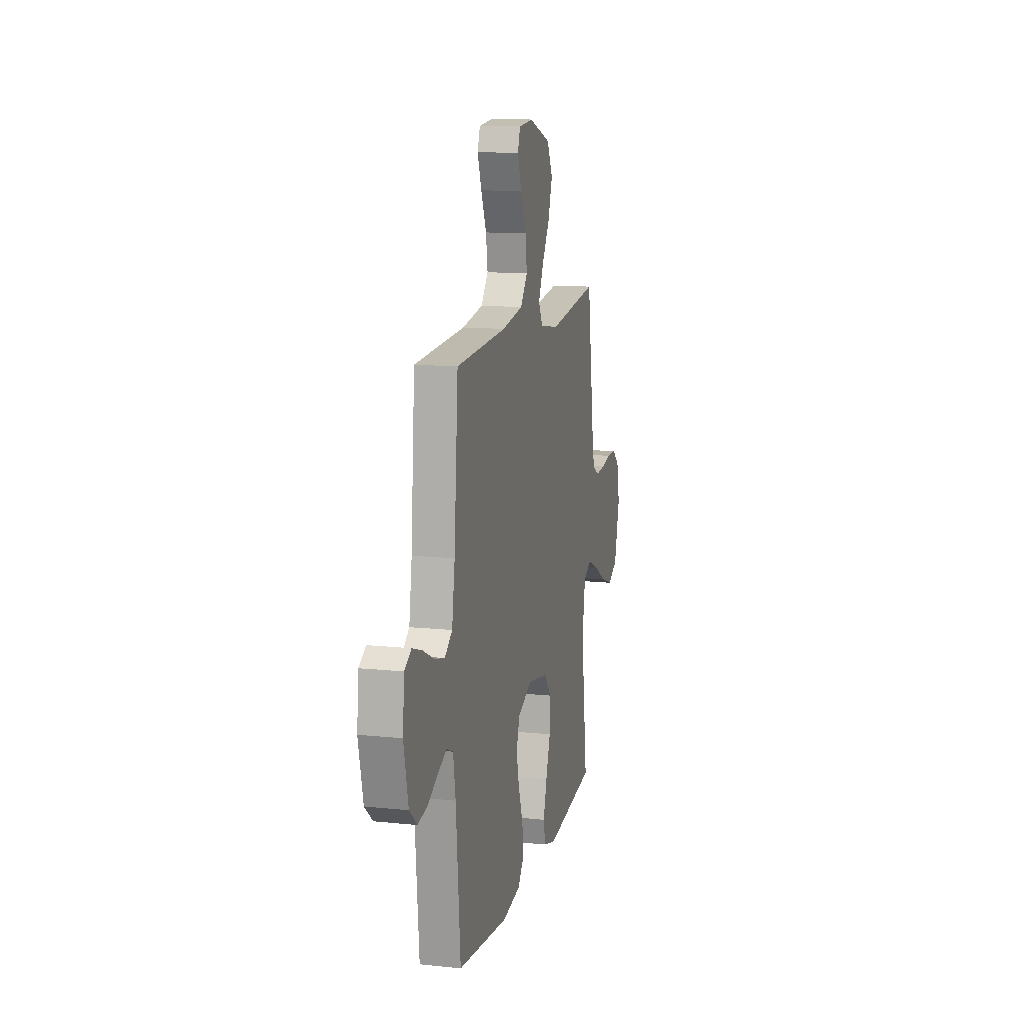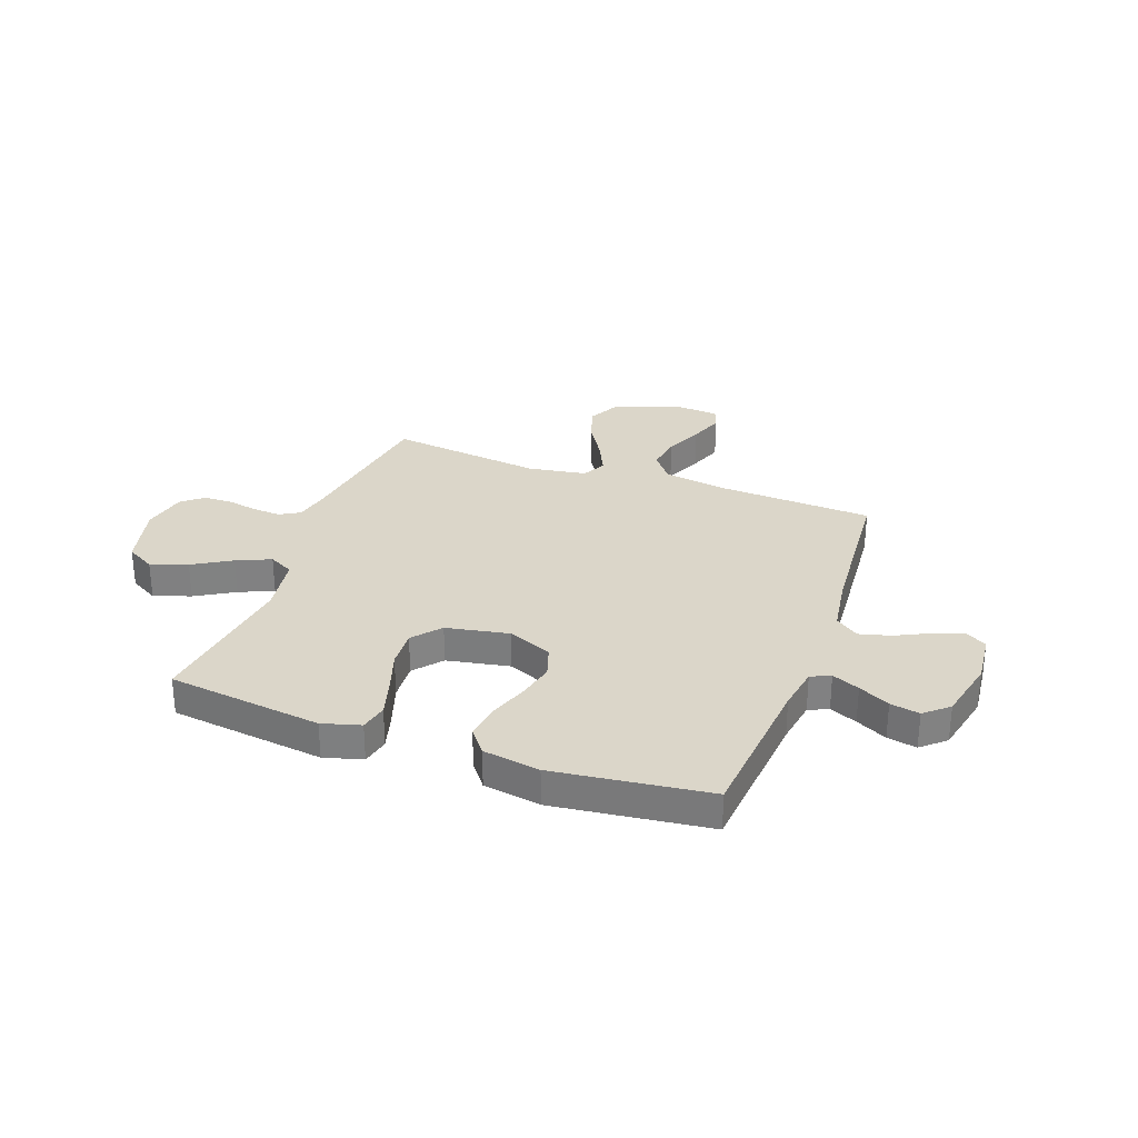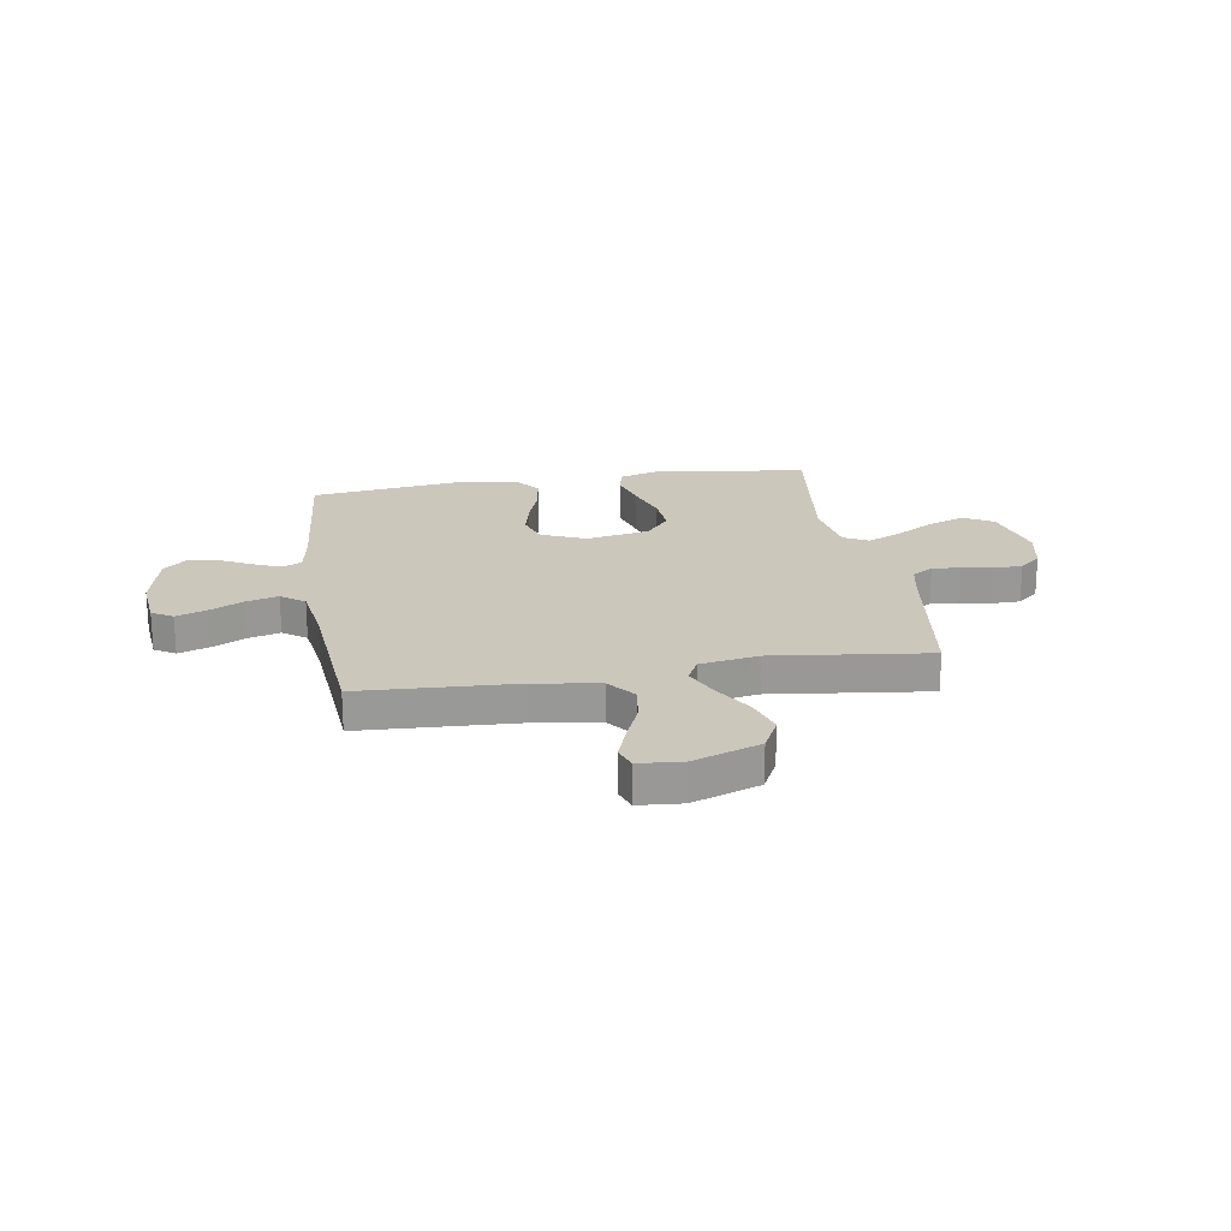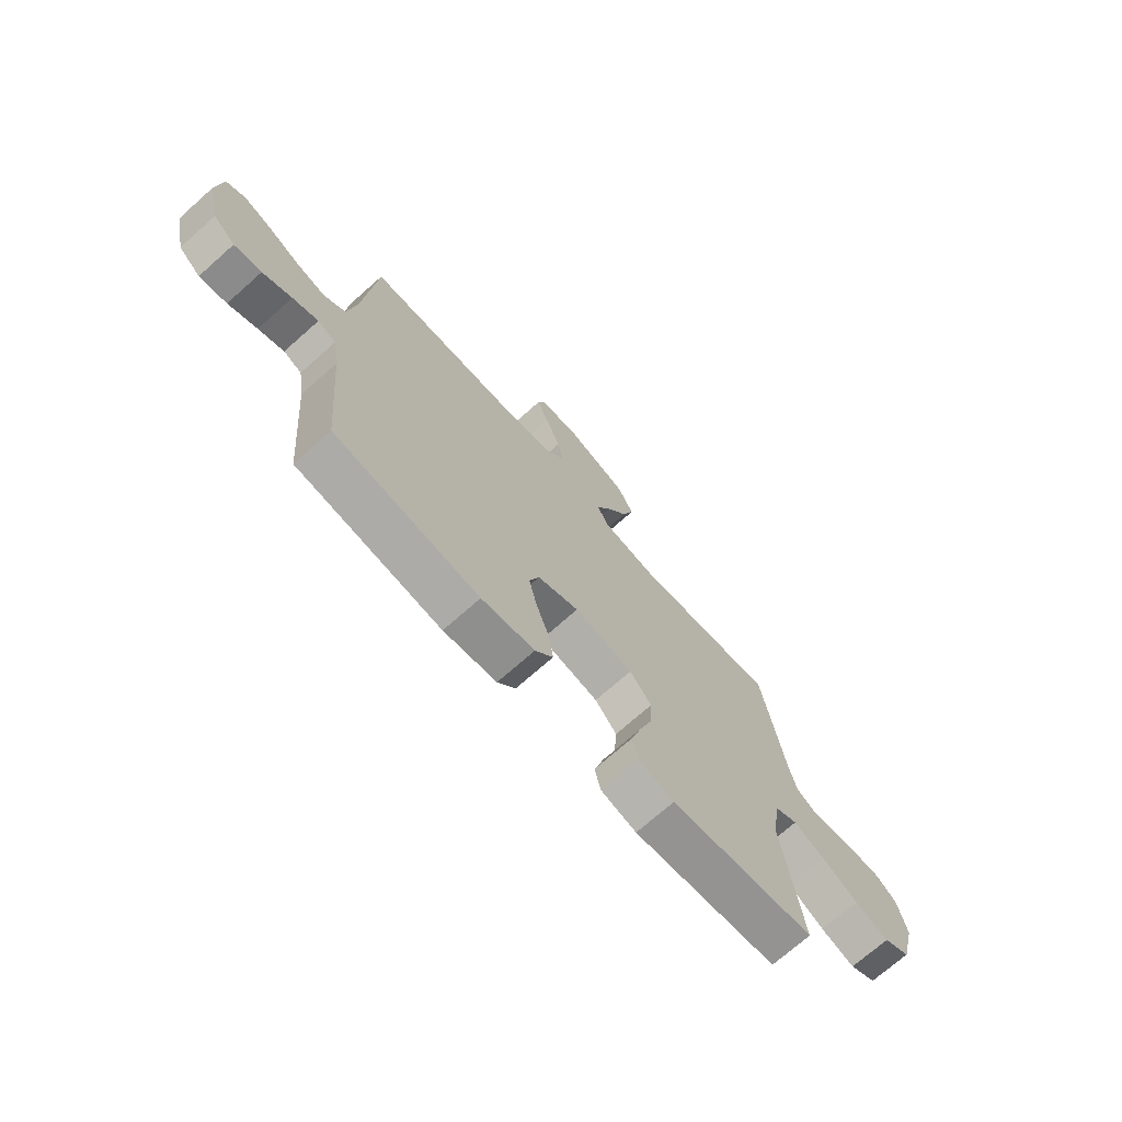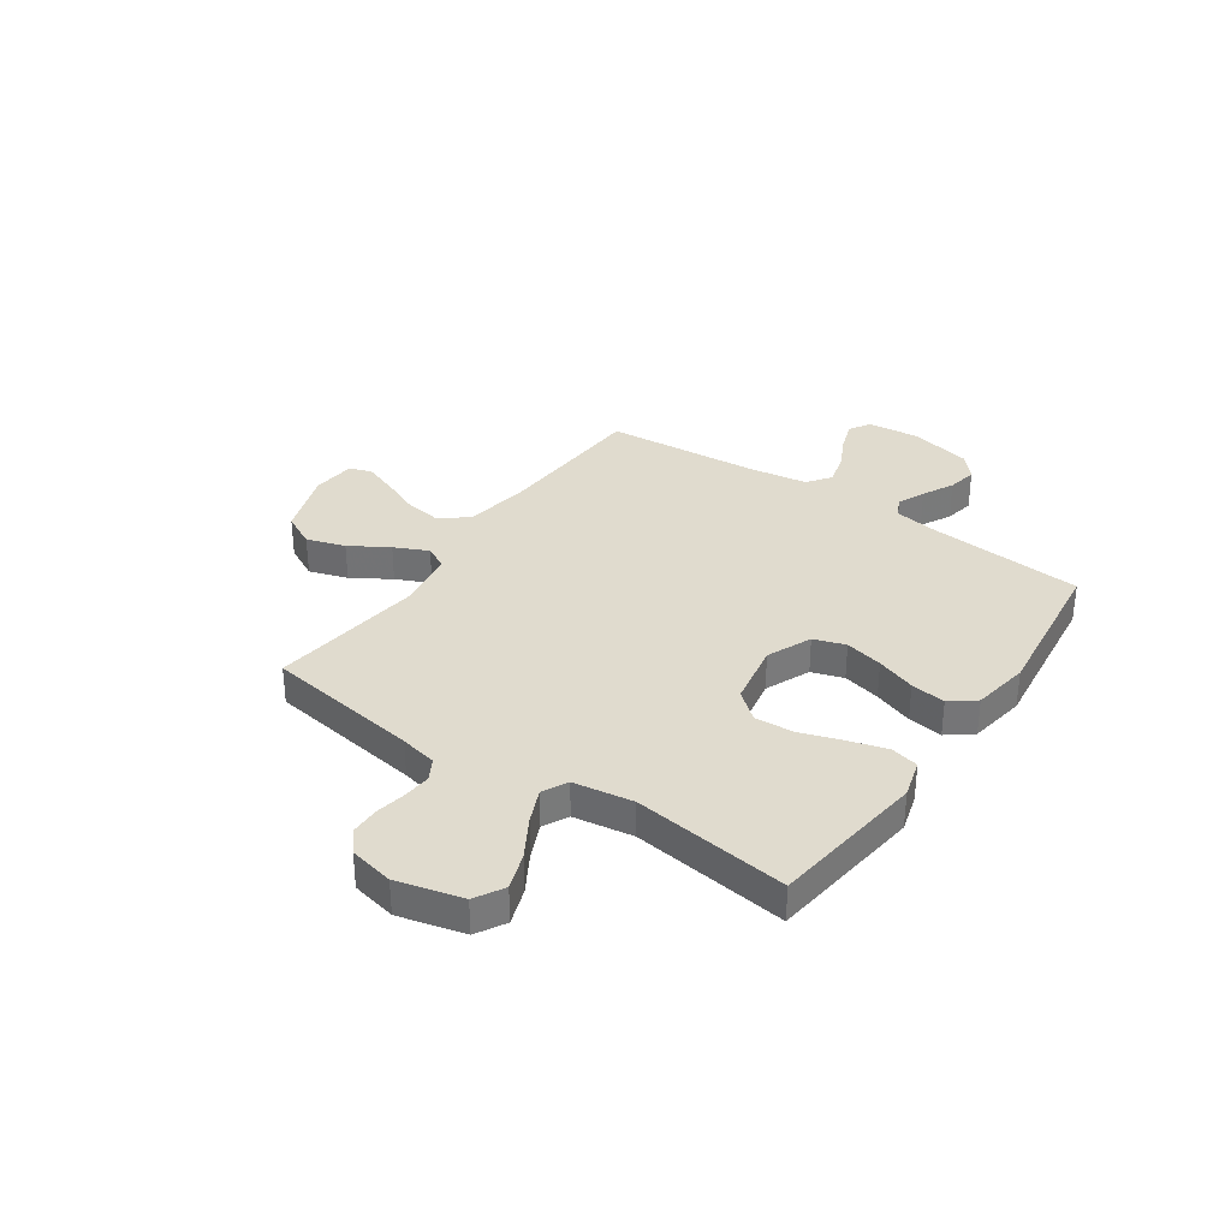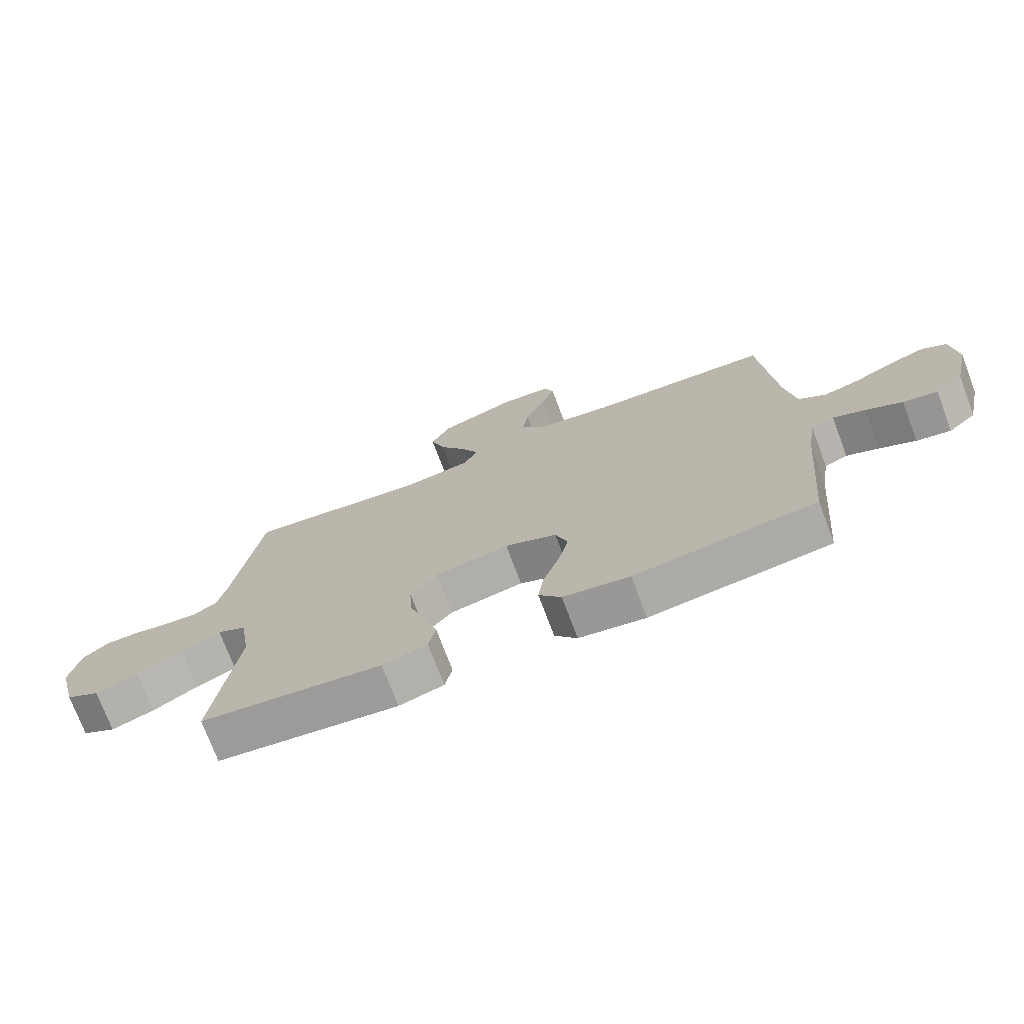
<metadata>
{"format":"obj","ext":"obj","renderer":"f3d","projection":"perspective","resolution":1024,"background":"white","views":[{"elev":12.8,"azim":-76.4,"up":"+Z"},{"elev":29.8,"azim":-160.0,"up":"+Y"},{"elev":21.6,"azim":-9.3,"up":"+Y"},{"elev":-71.8,"azim":-48.4,"up":"+Z"},{"elev":33.7,"azim":124.6,"up":"+Y"},{"elev":-73.6,"azim":-159.4,"up":"+Z"}]}
</metadata>
<code>
v -0.5 0.07 0.5
v -0.2 0.07 0.516
v -0.075 0.07 0.536
v -0.033 0.07 0.589
v -0.043 0.07 0.659
v -0.075 0.07 0.734
v -0.099 0.07 0.8
v -0.084 0.07 0.843
v 0 0.07 0.85
v 0.129 0.07 0.805
v 0.162 0.07 0.74
v 0.138 0.07 0.666
v 0.093 0.07 0.592
v 0.063 0.07 0.527
v 0.087 0.07 0.481
v 0.2 0.07 0.463
v 0.5 0.07 0.5
v 0.544 0.07 0.2
v 0.559 0.07 0.129
v 0.599 0.07 0.106
v 0.653 0.07 0.11
v 0.712 0.07 0.121
v 0.768 0.07 0.12
v 0.809 0.07 0.086
v 0.827 0.07 0
v 0.795 0.07 -0.126
v 0.739 0.07 -0.158
v 0.668 0.07 -0.133
v 0.593 0.07 -0.089
v 0.527 0.07 -0.06
v 0.479 0.07 -0.085
v 0.461 0.07 -0.2
v 0.5 0.07 -0.5
v 0.2 0.07 -0.538
v 0.126 0.07 -0.517
v 0.114 0.07 -0.463
v 0.135 0.07 -0.39
v 0.162 0.07 -0.309
v 0.167 0.07 -0.234
v 0.122 0.07 -0.18
v 0 0.07 -0.157
v -0.086 0.07 -0.194
v -0.106 0.07 -0.255
v -0.089 0.07 -0.328
v -0.062 0.07 -0.404
v -0.053 0.07 -0.471
v -0.09 0.07 -0.519
v -0.2 0.07 -0.537
v -0.5 0.07 -0.5
v -0.526 0.07 -0.2
v -0.54 0.07 -0.113
v -0.578 0.07 -0.096
v -0.631 0.07 -0.119
v -0.691 0.07 -0.15
v -0.748 0.07 -0.161
v -0.794 0.07 -0.121
v -0.821 0.07 0
v -0.811 0.07 0.099
v -0.771 0.07 0.123
v -0.712 0.07 0.103
v -0.647 0.07 0.071
v -0.586 0.07 0.055
v -0.541 0.07 0.088
v -0.524 0.07 0.2
v -0.5 0 0.5
v -0.2 0 0.516
v -0.075 0 0.536
v -0.033 0 0.589
v -0.043 0 0.659
v -0.075 0 0.734
v -0.099 0 0.8
v -0.084 0 0.843
v 0 0 0.85
v 0.129 0 0.805
v 0.162 0 0.74
v 0.138 0 0.666
v 0.093 0 0.592
v 0.063 0 0.527
v 0.087 0 0.481
v 0.2 0 0.463
v 0.5 0 0.5
v 0.544 0 0.2
v 0.559 0 0.129
v 0.599 0 0.106
v 0.653 0 0.11
v 0.712 0 0.121
v 0.768 0 0.12
v 0.809 0 0.086
v 0.827 0 0
v 0.795 0 -0.126
v 0.739 0 -0.158
v 0.668 0 -0.133
v 0.593 0 -0.089
v 0.527 0 -0.06
v 0.479 0 -0.085
v 0.461 0 -0.2
v 0.5 0 -0.5
v 0.2 0 -0.538
v 0.126 0 -0.517
v 0.114 0 -0.463
v 0.135 0 -0.39
v 0.162 0 -0.309
v 0.167 0 -0.234
v 0.122 0 -0.18
v 0 0 -0.157
v -0.086 0 -0.194
v -0.106 0 -0.255
v -0.089 0 -0.328
v -0.062 0 -0.404
v -0.053 0 -0.471
v -0.09 0 -0.519
v -0.2 0 -0.537
v -0.5 0 -0.5
v -0.526 0 -0.2
v -0.54 0 -0.113
v -0.578 0 -0.096
v -0.631 0 -0.119
v -0.691 0 -0.15
v -0.748 0 -0.161
v -0.794 0 -0.121
v -0.821 0 0
v -0.811 0 0.099
v -0.771 0 0.123
v -0.712 0 0.103
v -0.647 0 0.071
v -0.586 0 0.055
v -0.541 0 0.088
v -0.524 0 0.2
f 58 59 60 61
f 58 61 62
f 57 58 62
f 56 57 62
f 53 54 55 56
f 52 53 56 62
f 51 52 62 63
f 47 48 49 50
f 44 45 46 47
f 43 44 47 50
f 42 43 50 51
f 35 36 37 38
f 33 34 35 38
f 32 33 38 39
f 31 32 39 40
f 26 27 28 29
f 26 29 30
f 25 26 30
f 24 25 30
f 21 22 23 24
f 20 21 24 30
f 19 20 30 31
f 16 17 18
f 15 16 18 19
f 10 11 12 13
f 10 13 14
f 9 10 14
f 8 9 14
f 5 6 7 8
f 5 8 14
f 4 5 14 15
f 64 1 2
f 64 2 3
f 63 64 3
f 41 42 51 63
f 41 63 3
f 15 19 31 40
f 15 40 41
f 3 4 15 41
f 125 124 123 122
f 126 125 122
f 126 122 121
f 126 121 120
f 120 119 118 117
f 126 120 117 116
f 127 126 116 115
f 114 113 112 111
f 111 110 109 108
f 114 111 108 107
f 115 114 107 106
f 102 101 100 99
f 102 99 98 97
f 103 102 97 96
f 104 103 96 95
f 93 92 91 90
f 94 93 90
f 94 90 89
f 94 89 88
f 88 87 86 85
f 94 88 85 84
f 95 94 84 83
f 82 81 80
f 83 82 80 79
f 77 76 75 74
f 78 77 74
f 78 74 73
f 78 73 72
f 72 71 70 69
f 78 72 69
f 79 78 69 68
f 66 65 128
f 67 66 128
f 67 128 127
f 127 115 106 105
f 67 127 105
f 104 95 83 79
f 105 104 79
f 105 79 68 67
f 1 65 66 2
f 2 66 67 3
f 3 67 68 4
f 4 68 69 5
f 5 69 70 6
f 6 70 71 7
f 7 71 72 8
f 8 72 73 9
f 9 73 74 10
f 10 74 75 11
f 11 75 76 12
f 12 76 77 13
f 13 77 78 14
f 14 78 79 15
f 15 79 80 16
f 16 80 81 17
f 17 81 82 18
f 18 82 83 19
f 19 83 84 20
f 20 84 85 21
f 21 85 86 22
f 22 86 87 23
f 23 87 88 24
f 24 88 89 25
f 25 89 90 26
f 26 90 91 27
f 27 91 92 28
f 28 92 93 29
f 29 93 94 30
f 30 94 95 31
f 31 95 96 32
f 32 96 97 33
f 33 97 98 34
f 34 98 99 35
f 35 99 100 36
f 36 100 101 37
f 37 101 102 38
f 38 102 103 39
f 39 103 104 40
f 40 104 105 41
f 41 105 106 42
f 42 106 107 43
f 43 107 108 44
f 44 108 109 45
f 45 109 110 46
f 46 110 111 47
f 47 111 112 48
f 48 112 113 49
f 49 113 114 50
f 50 114 115 51
f 51 115 116 52
f 52 116 117 53
f 53 117 118 54
f 54 118 119 55
f 55 119 120 56
f 56 120 121 57
f 57 121 122 58
f 58 122 123 59
f 59 123 124 60
f 60 124 125 61
f 61 125 126 62
f 62 126 127 63
f 63 127 128 64
f 64 128 65 1

</code>
